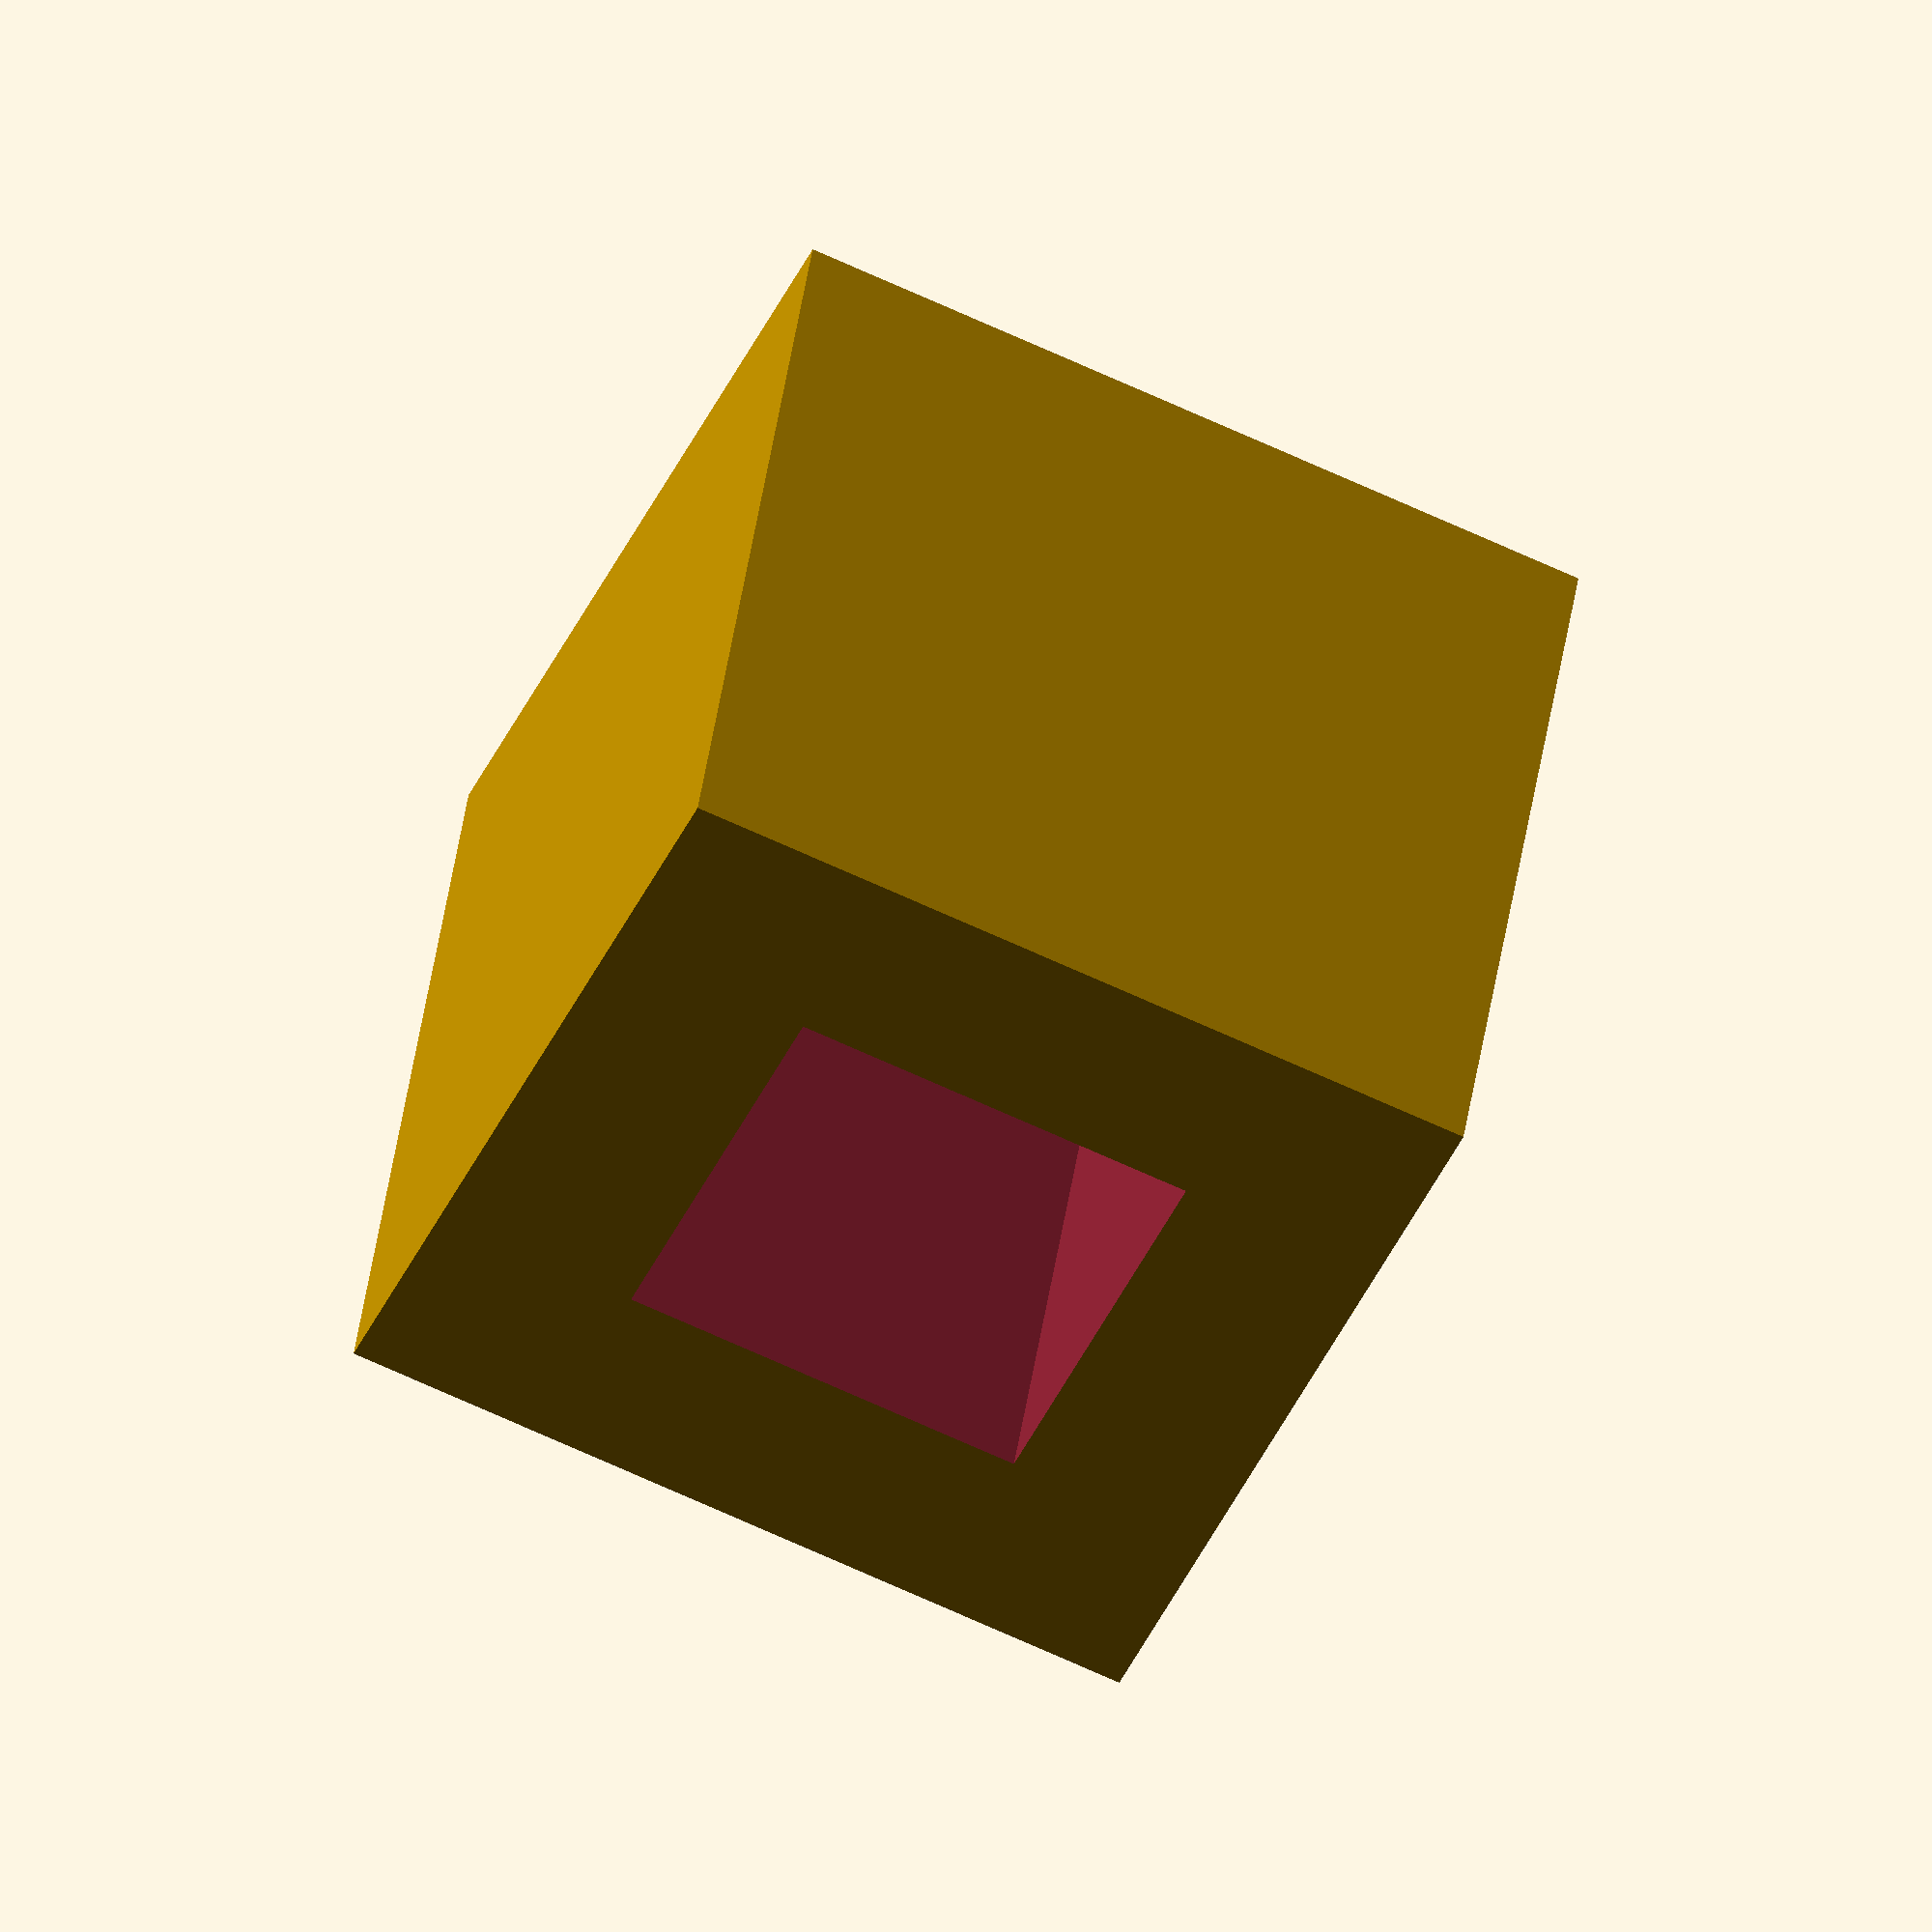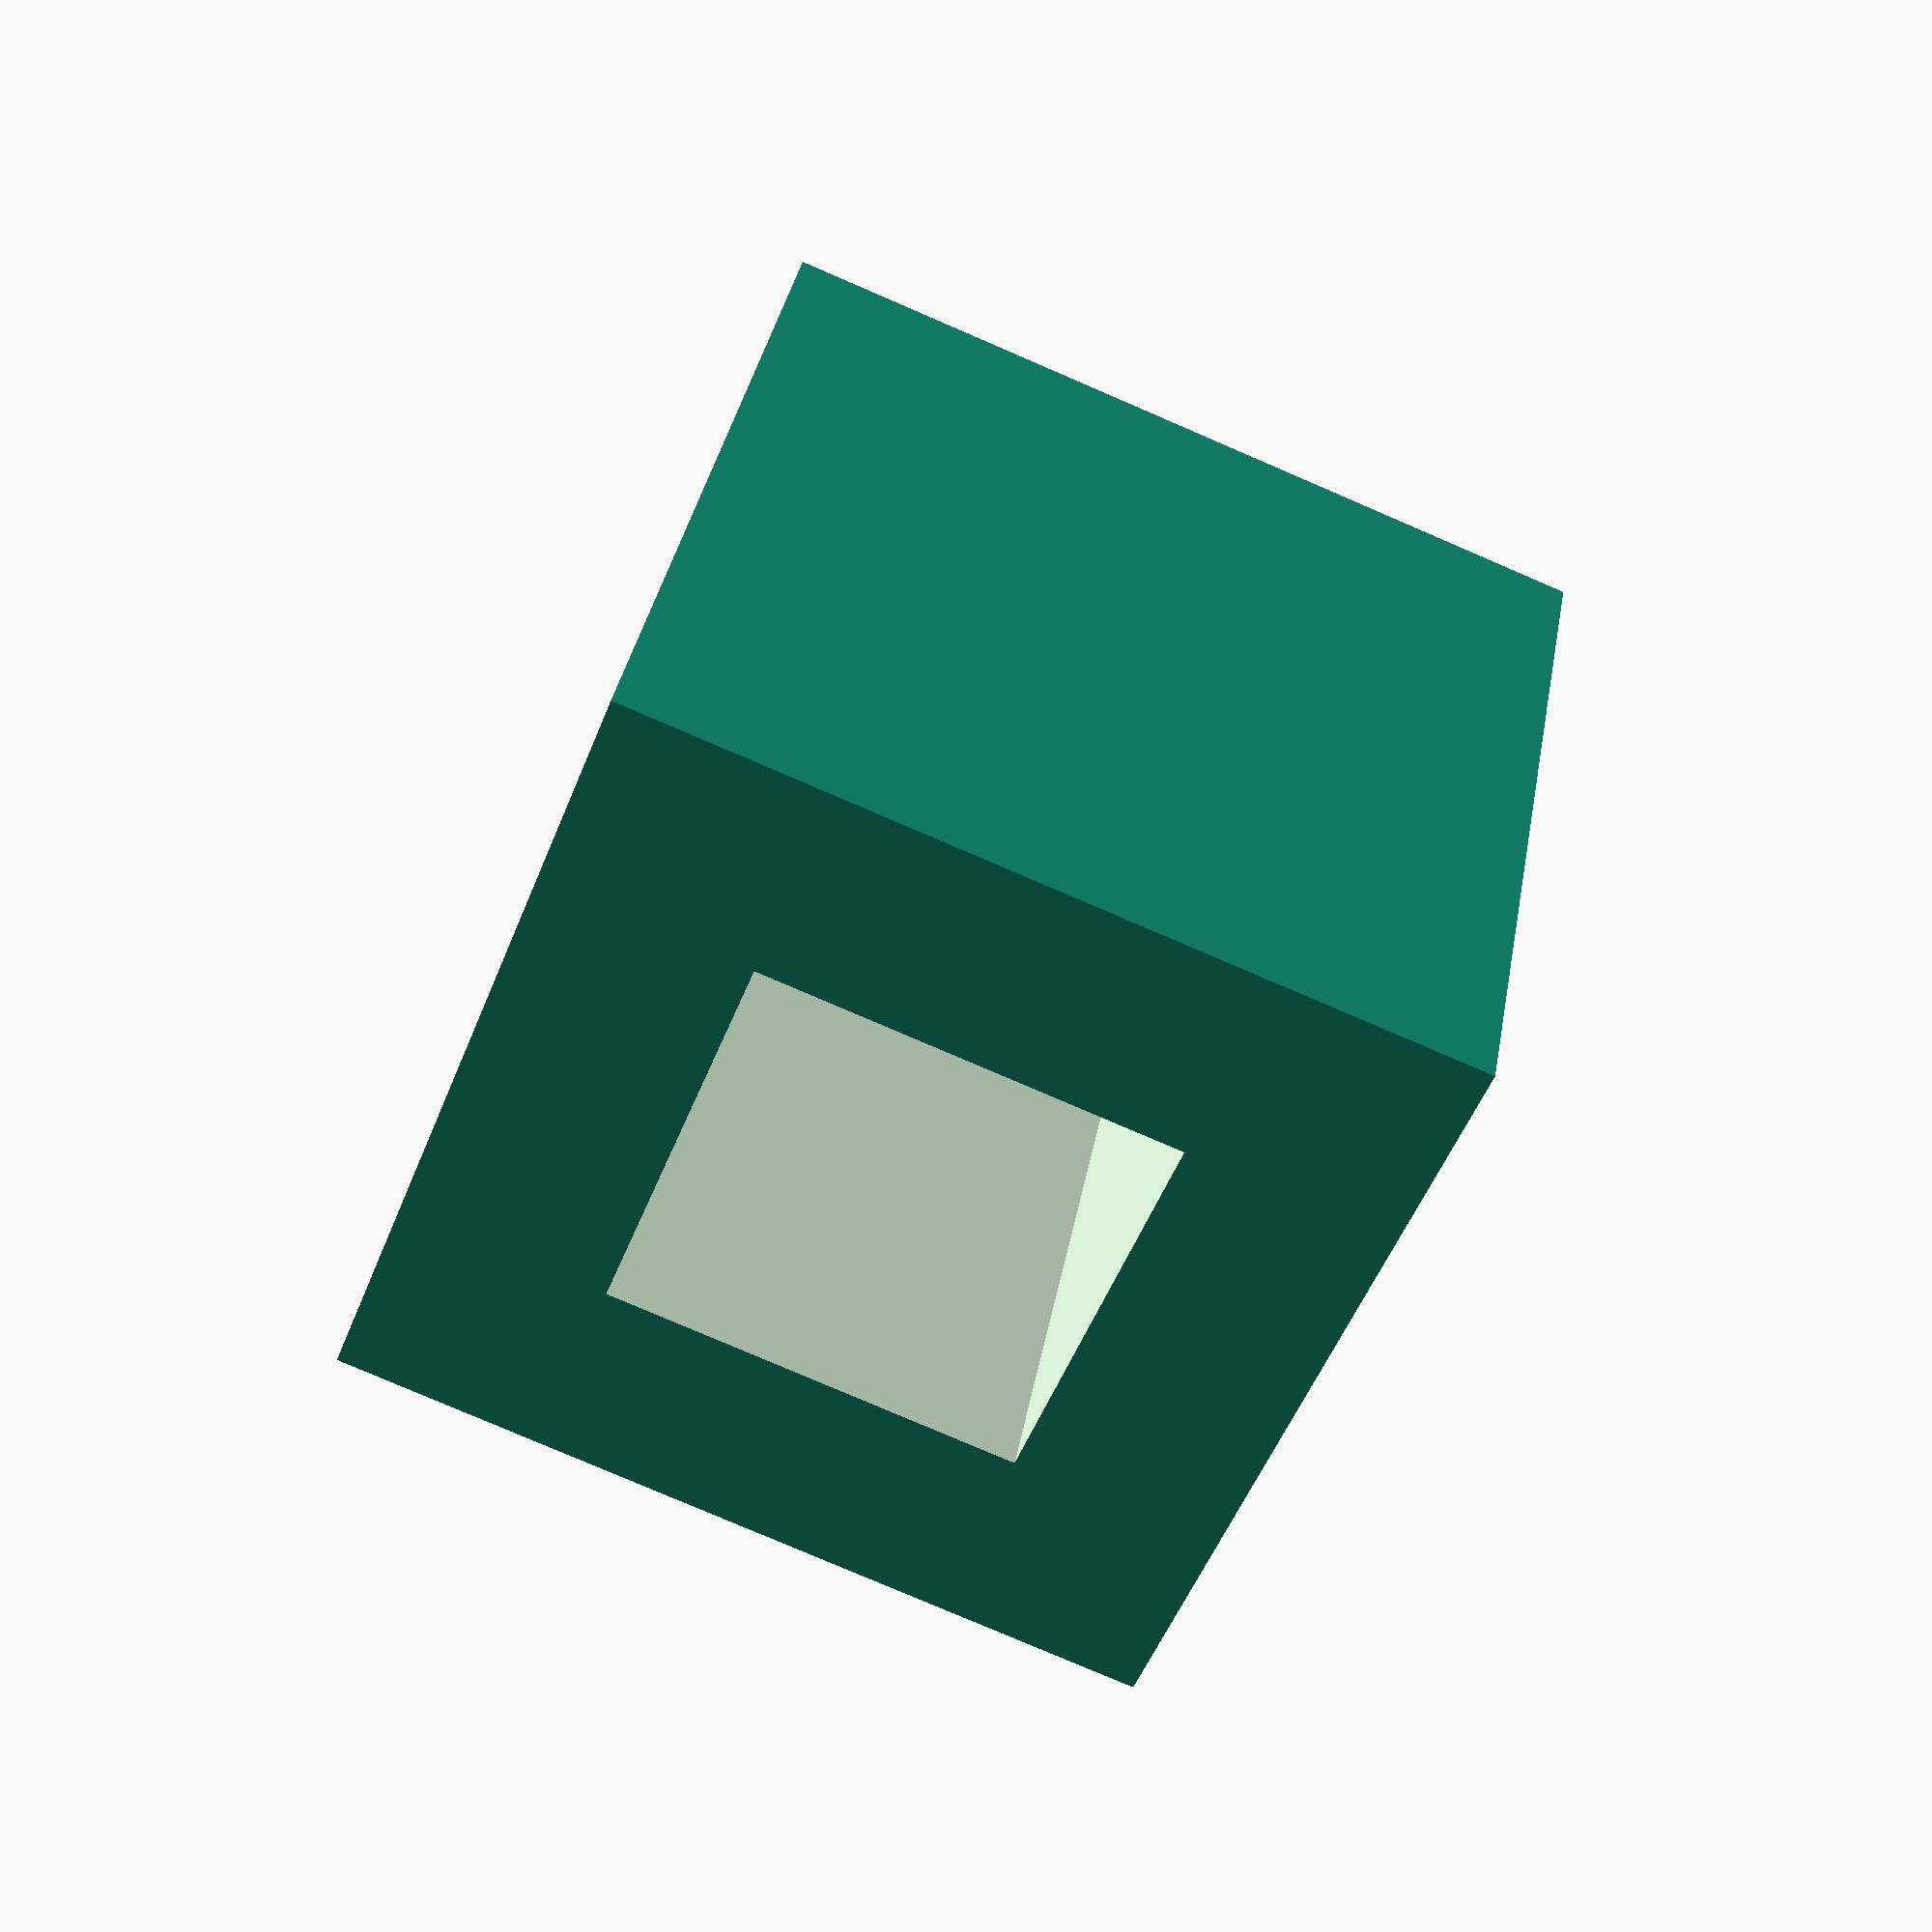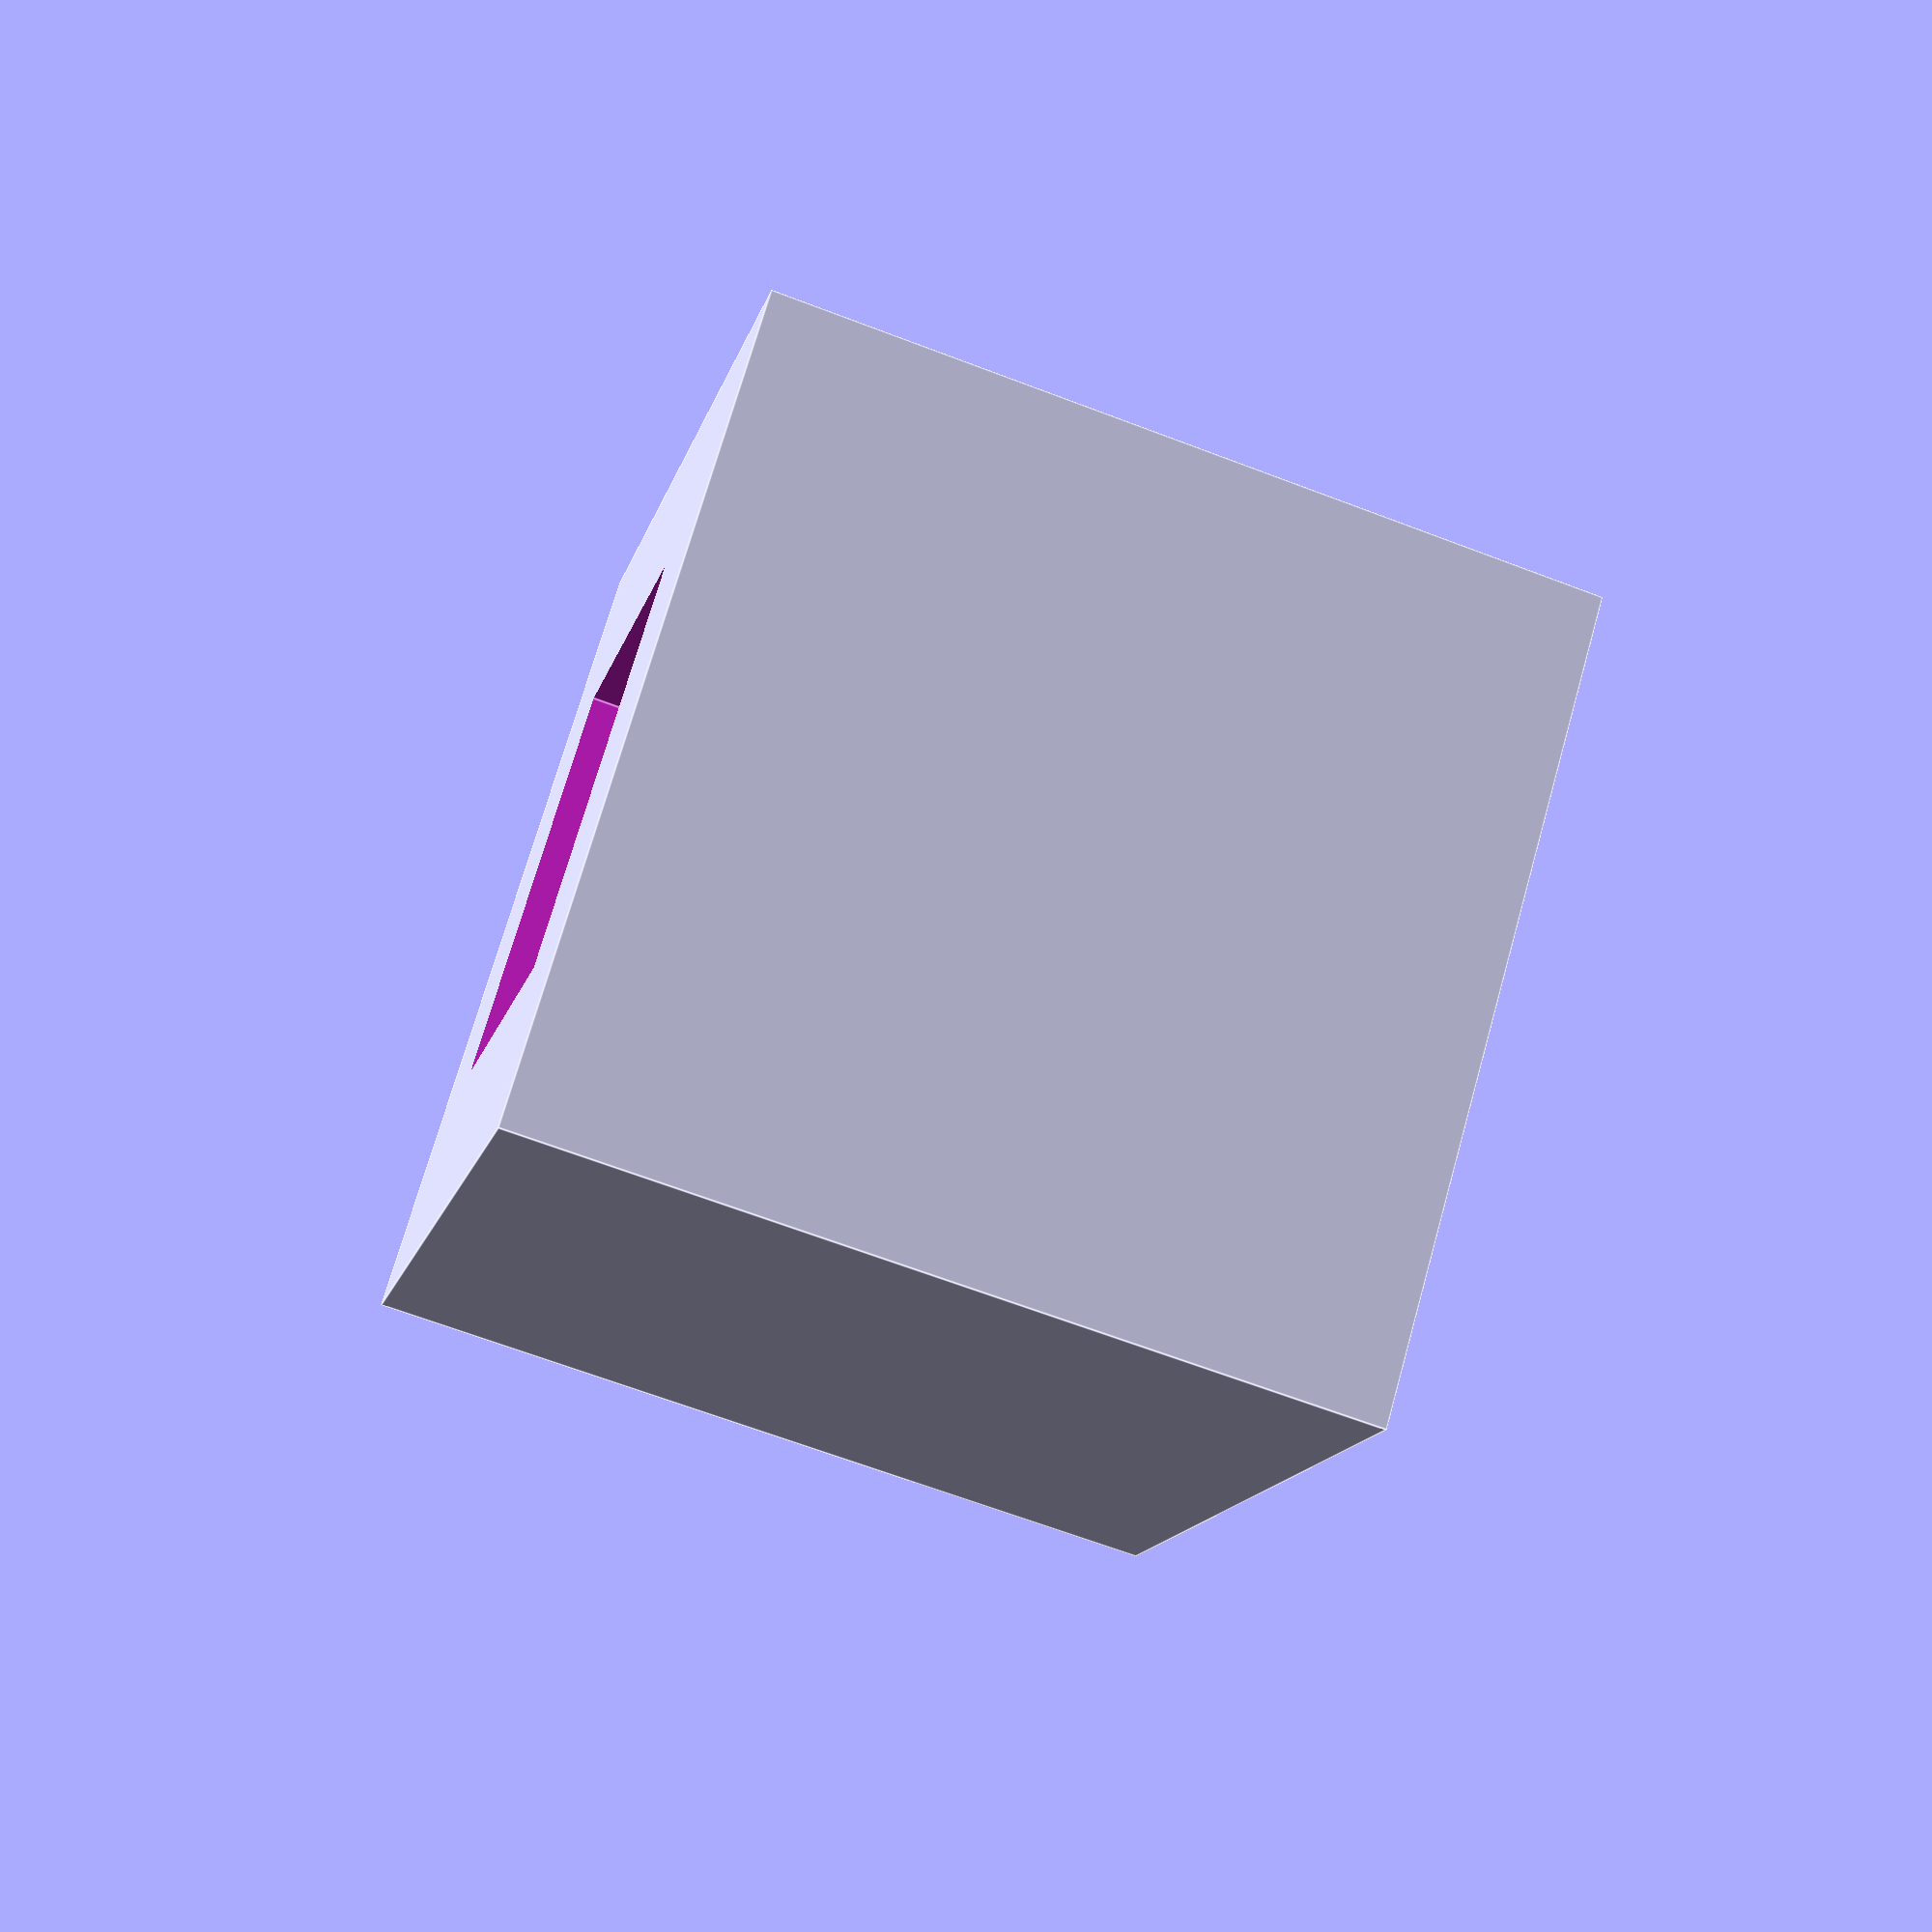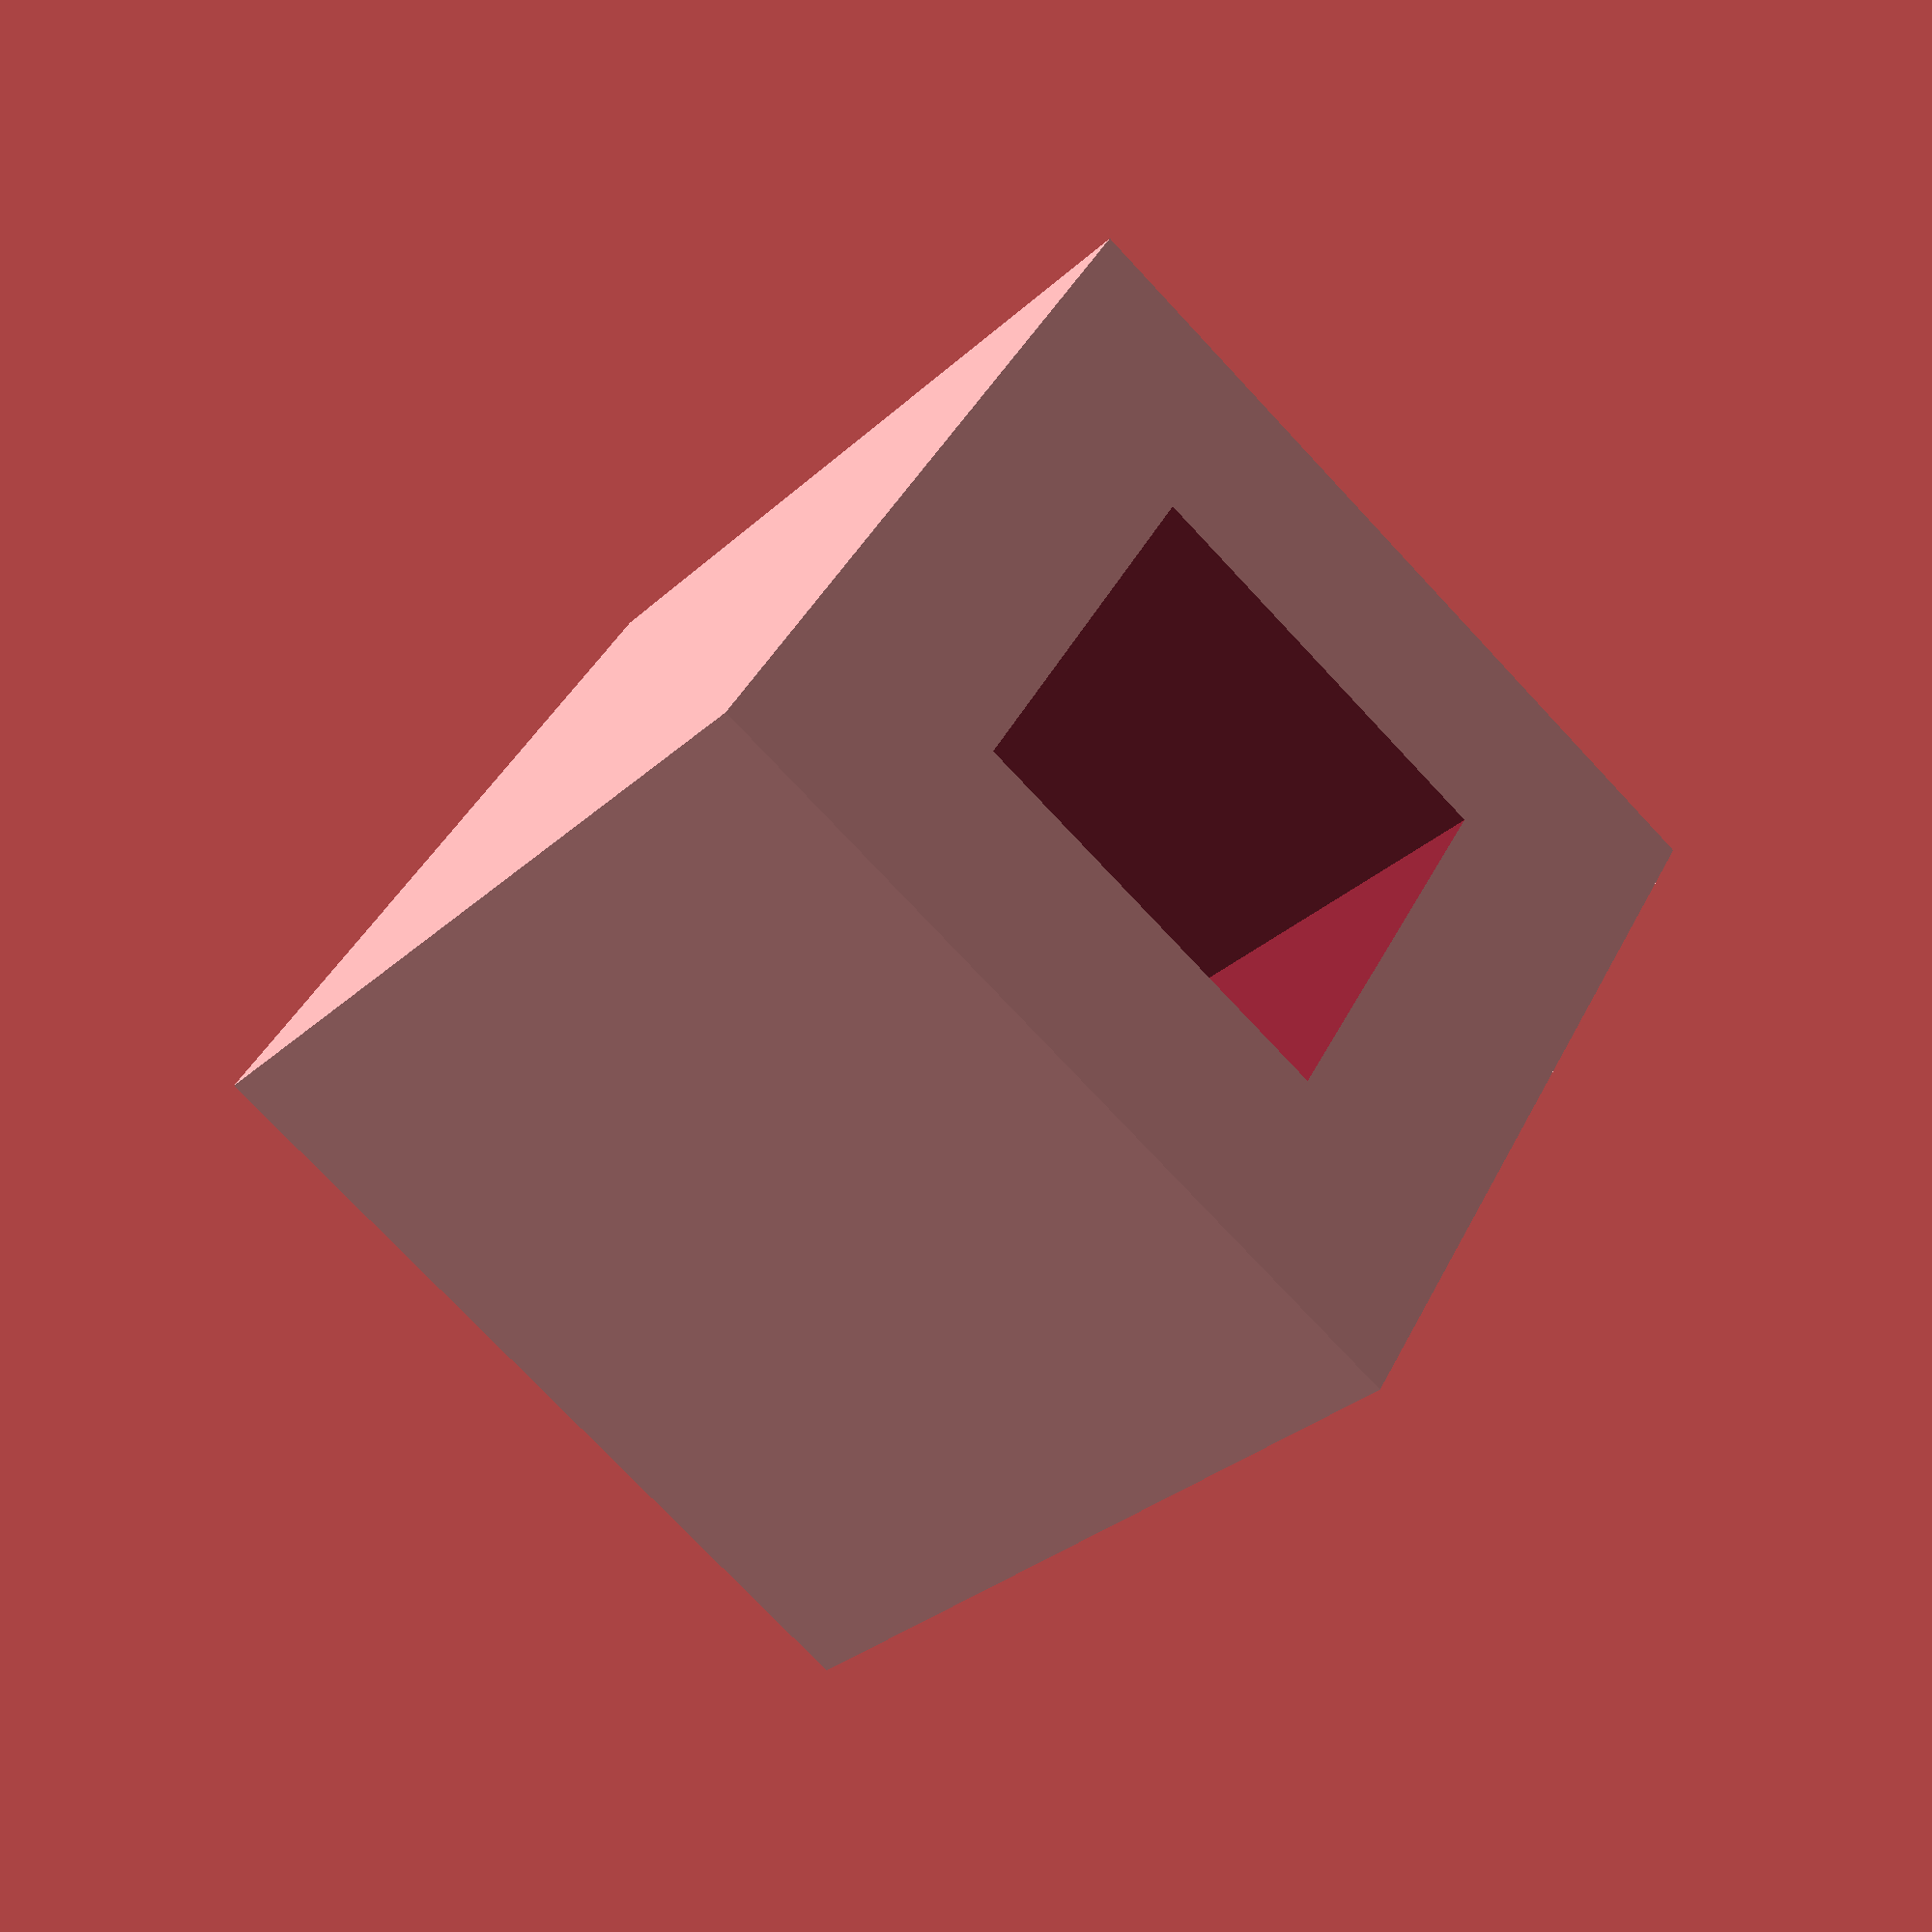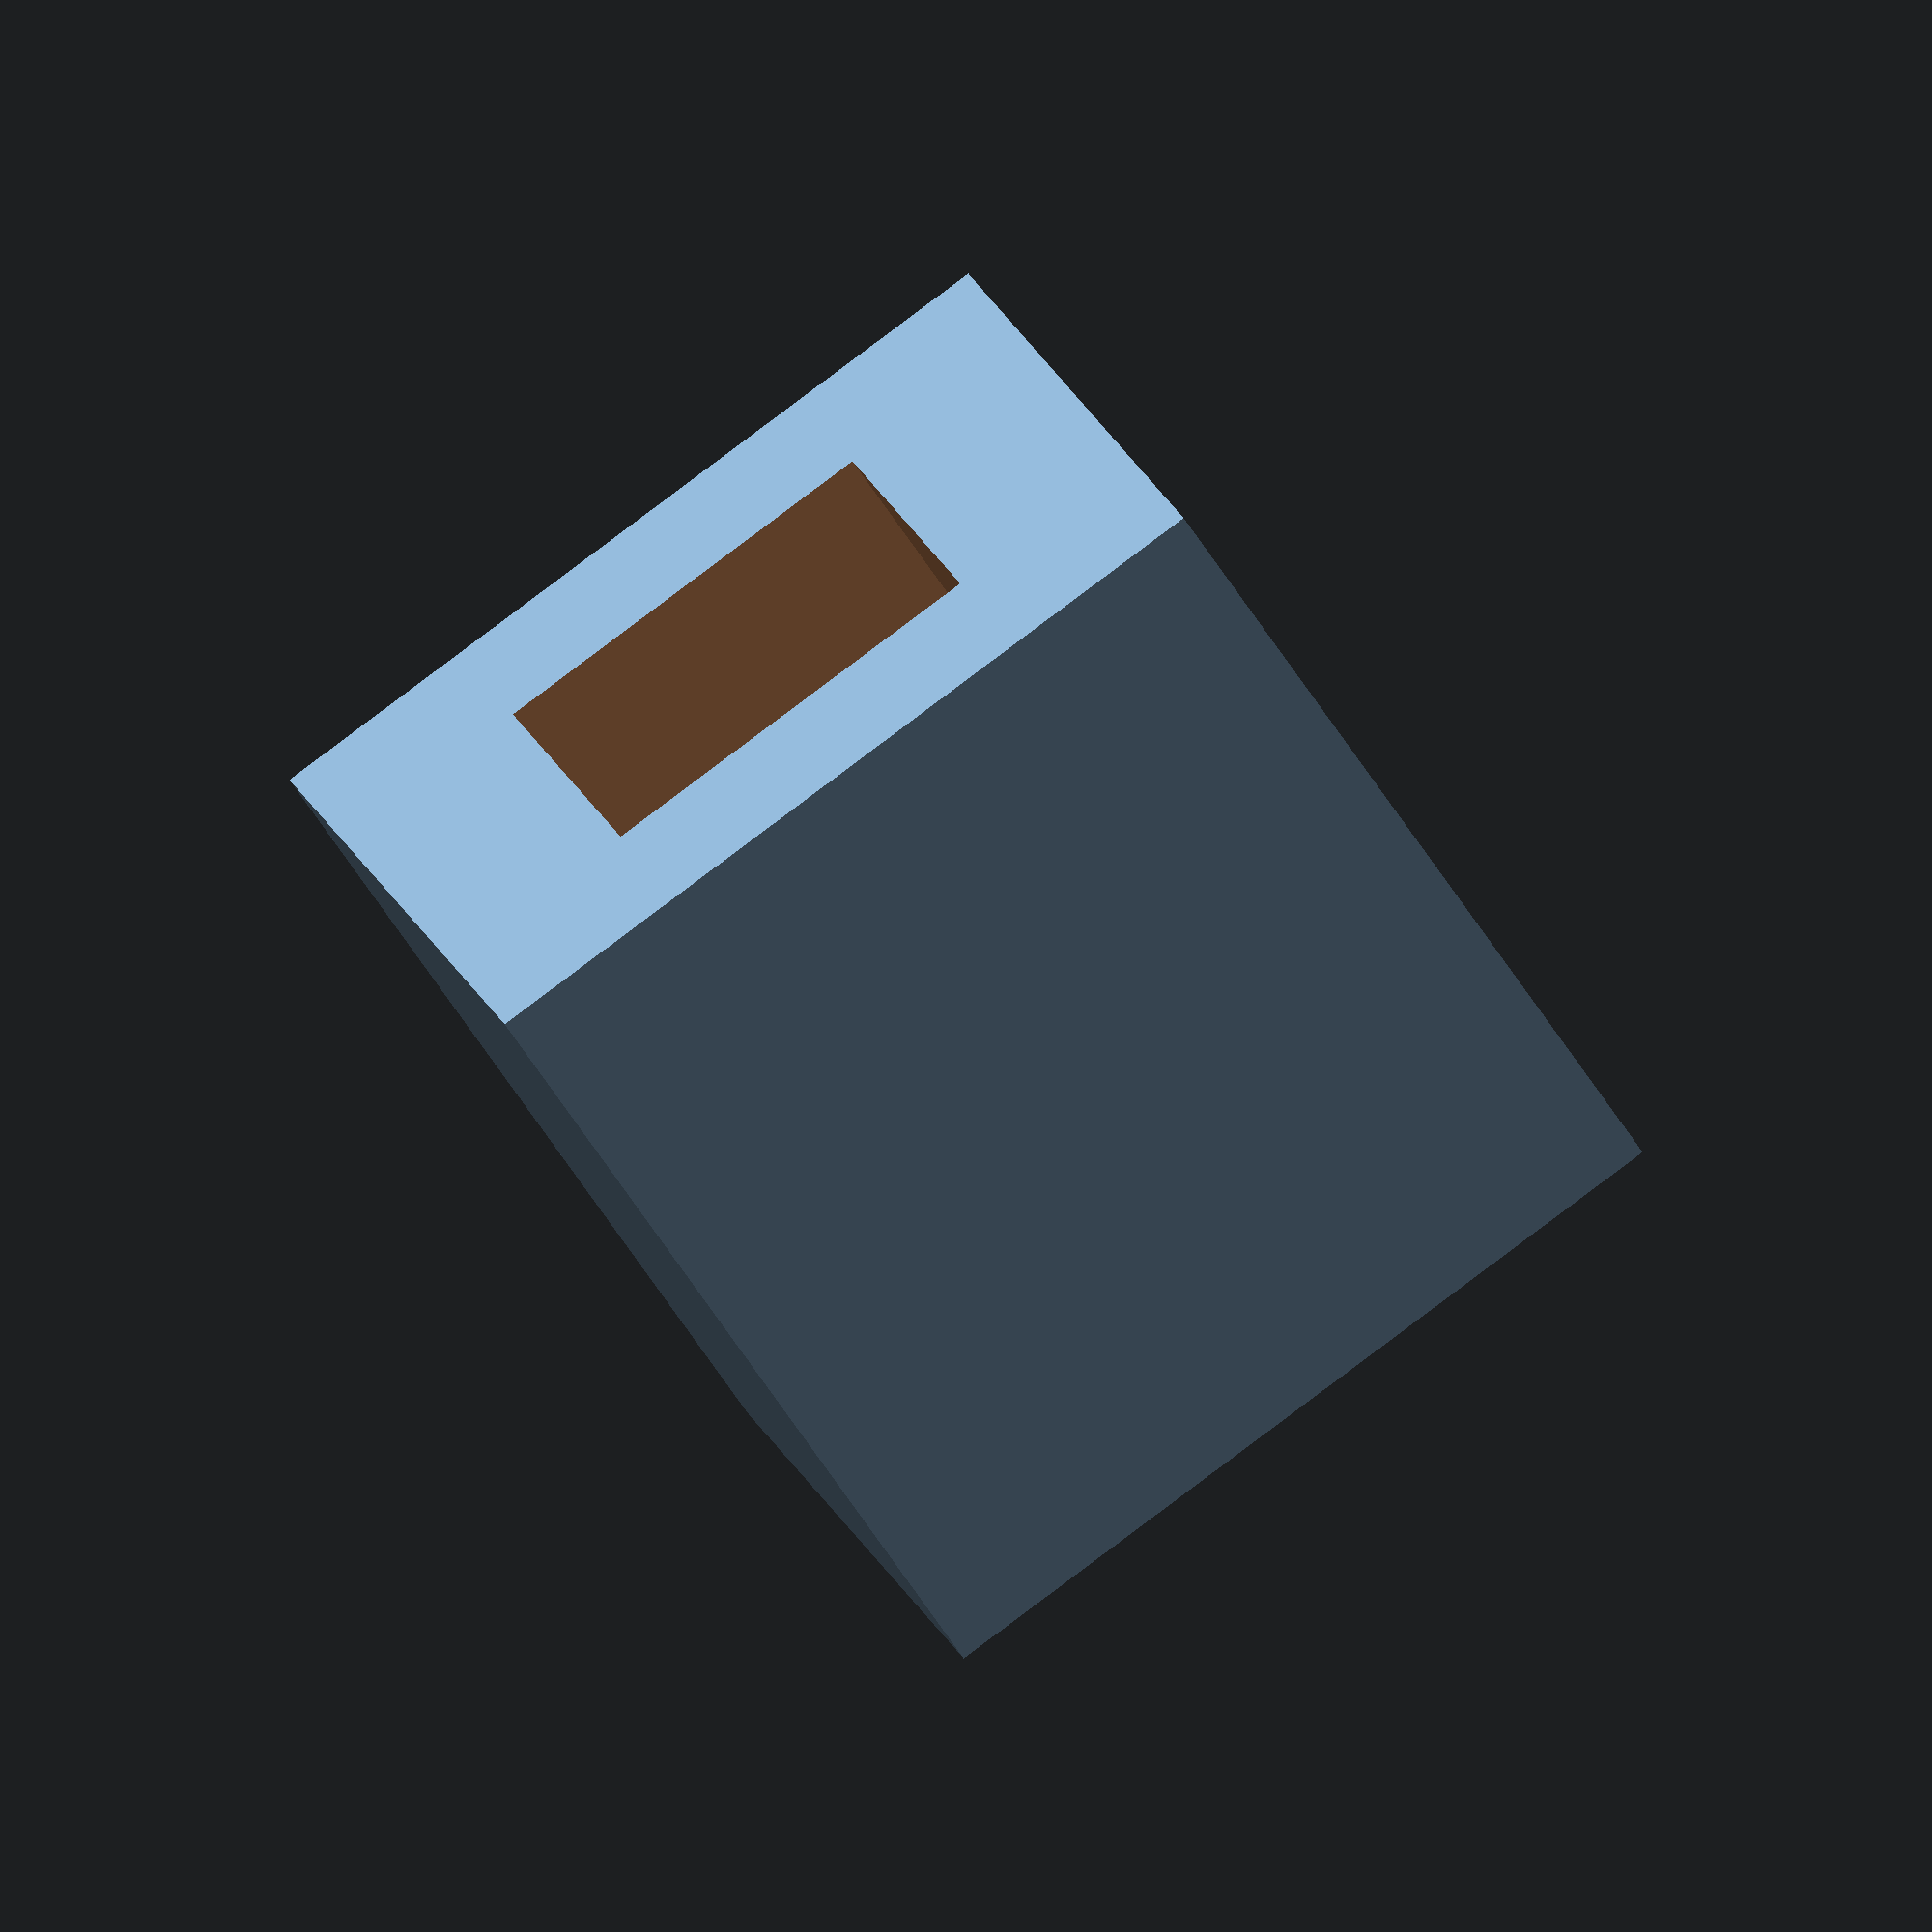
<openscad>
rotate(a=[0, 0, 45]){
    difference(){
        cube(size=[20, 20, 20]);
        translate(v=[5, 5, -10]){
            cube(size=[10, 10, 40]);
        };
    };
};

</openscad>
<views>
elev=138.3 azim=249.2 roll=172.2 proj=o view=wireframe
elev=324.8 azim=66.3 roll=9.8 proj=p view=wireframe
elev=245.9 azim=184.1 roll=111.0 proj=p view=edges
elev=29.9 azim=193.9 roll=142.8 proj=p view=solid
elev=62.9 azim=117.4 roll=32.8 proj=o view=solid
</views>
